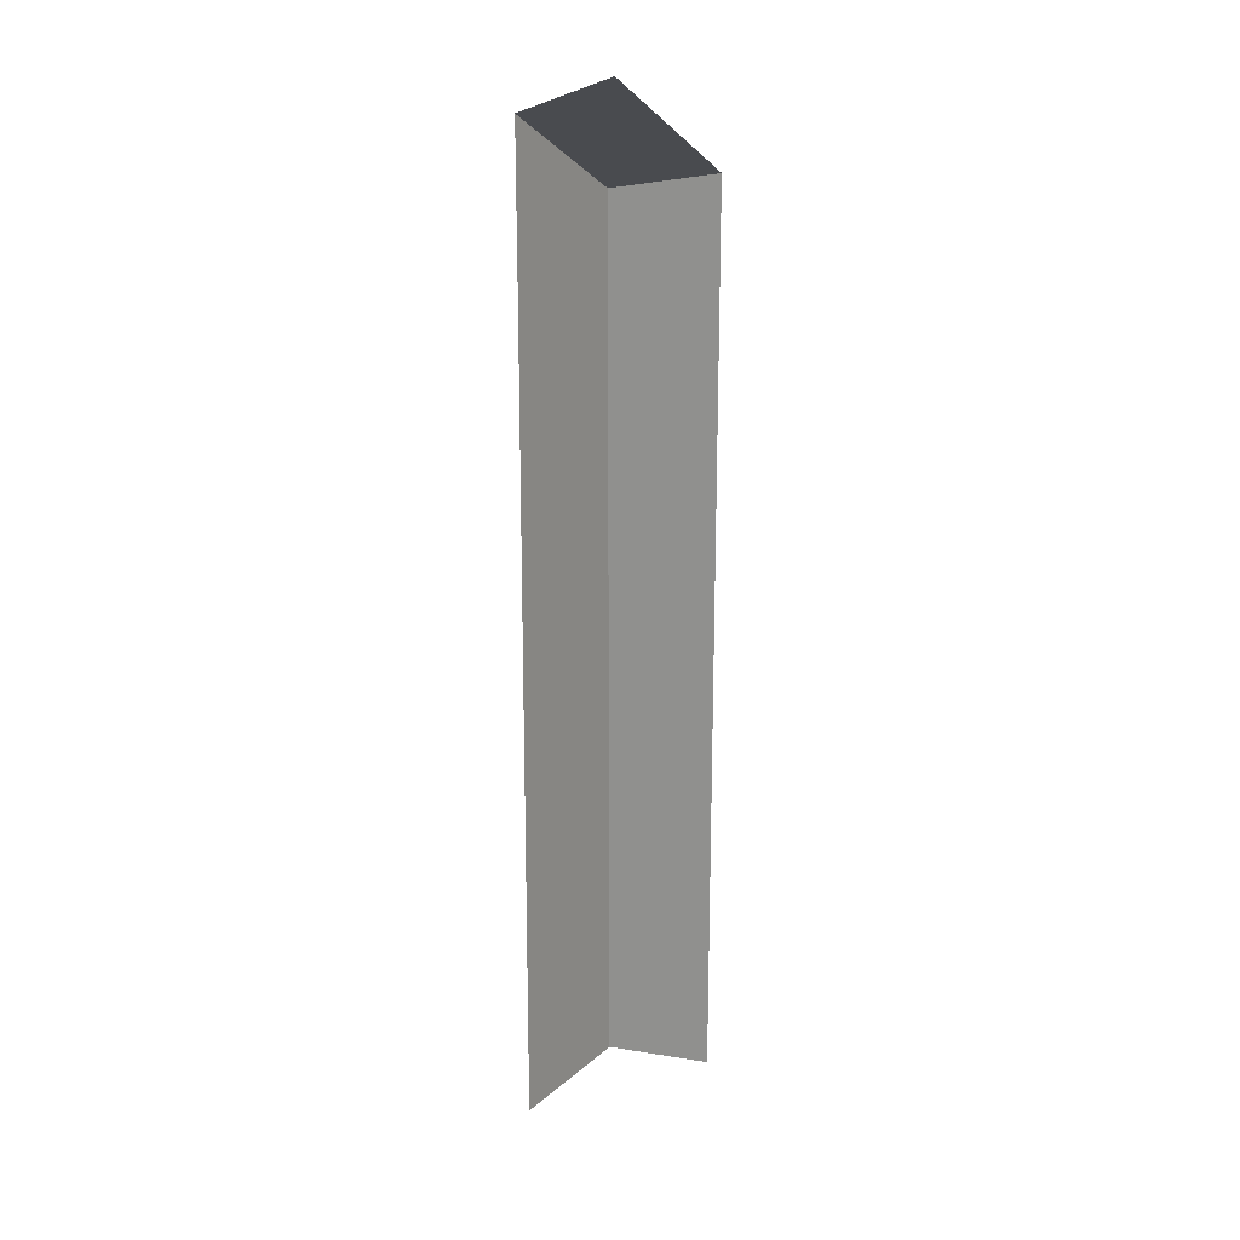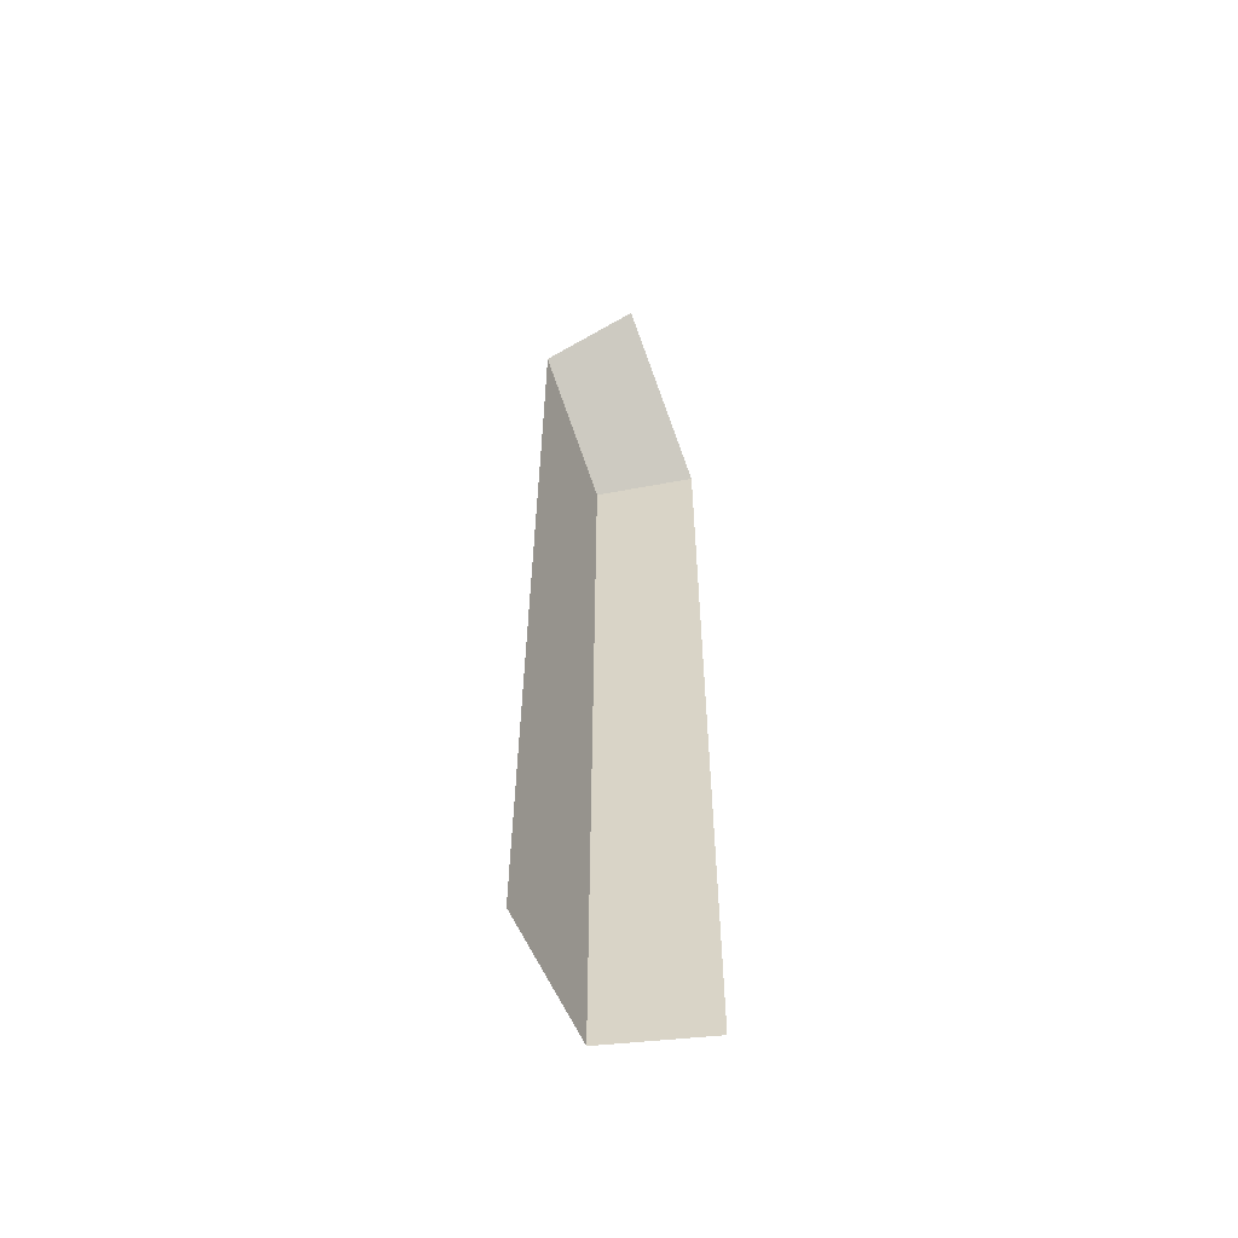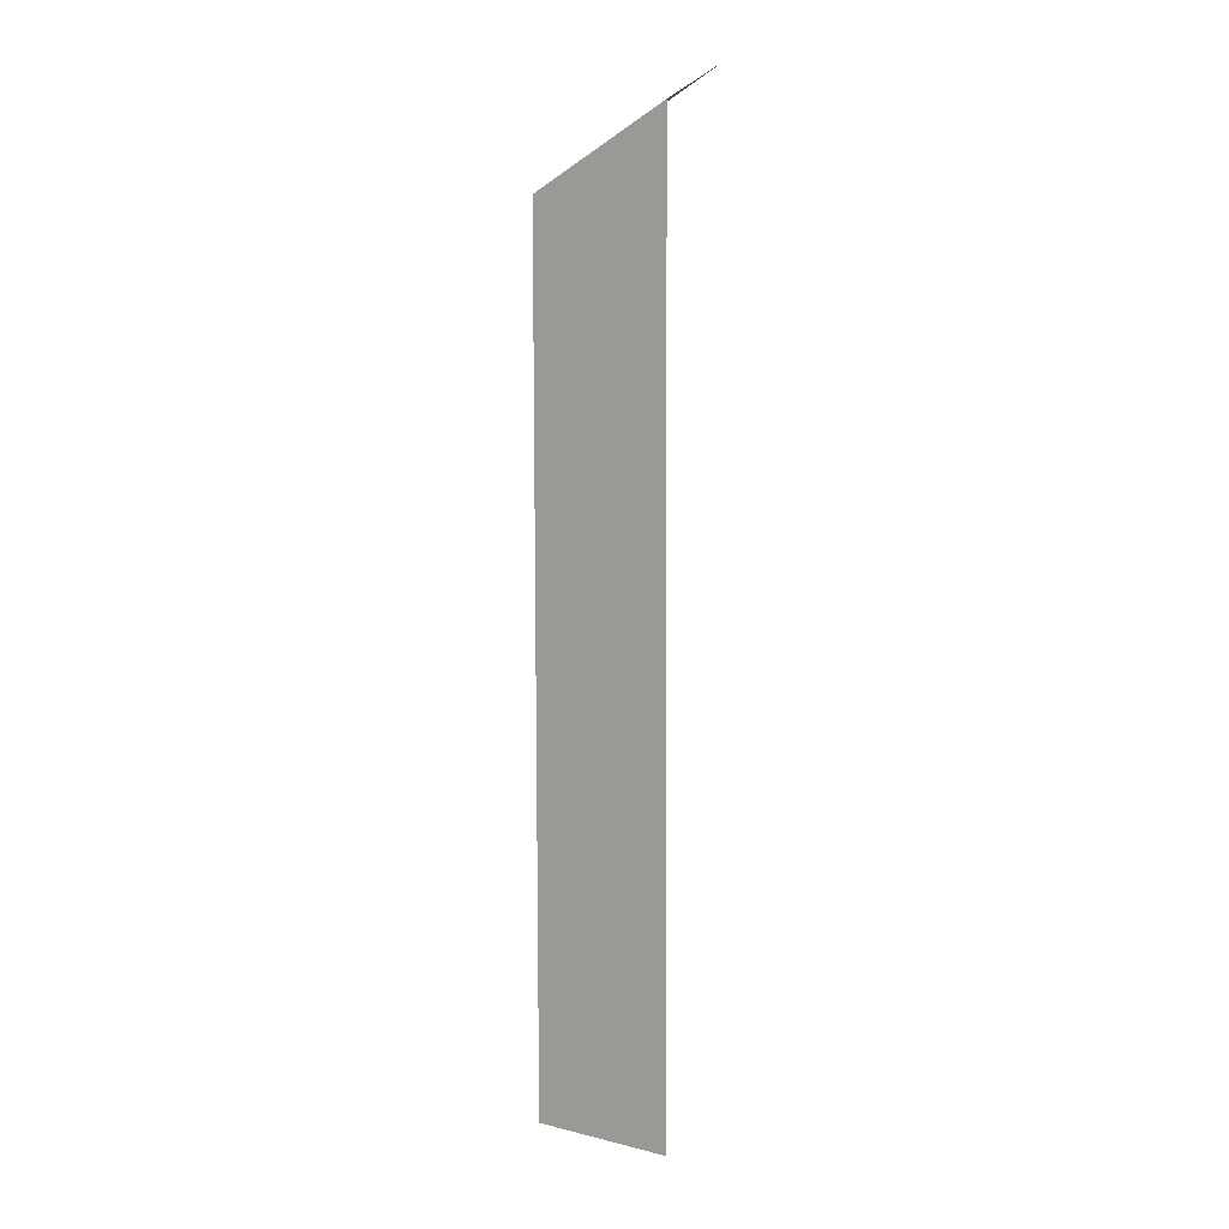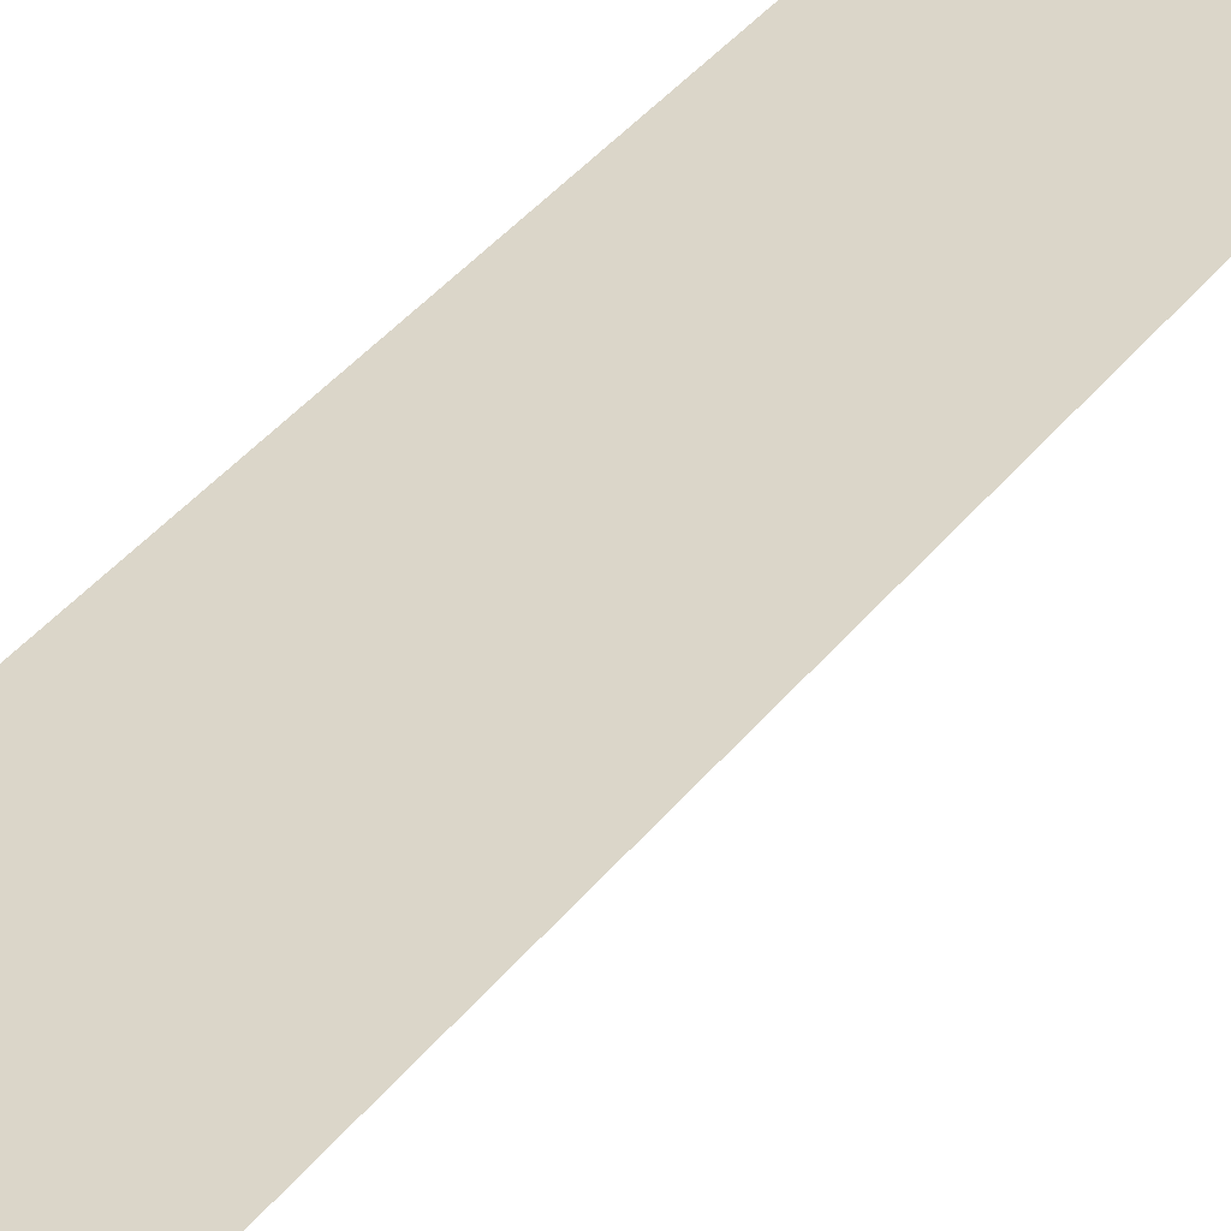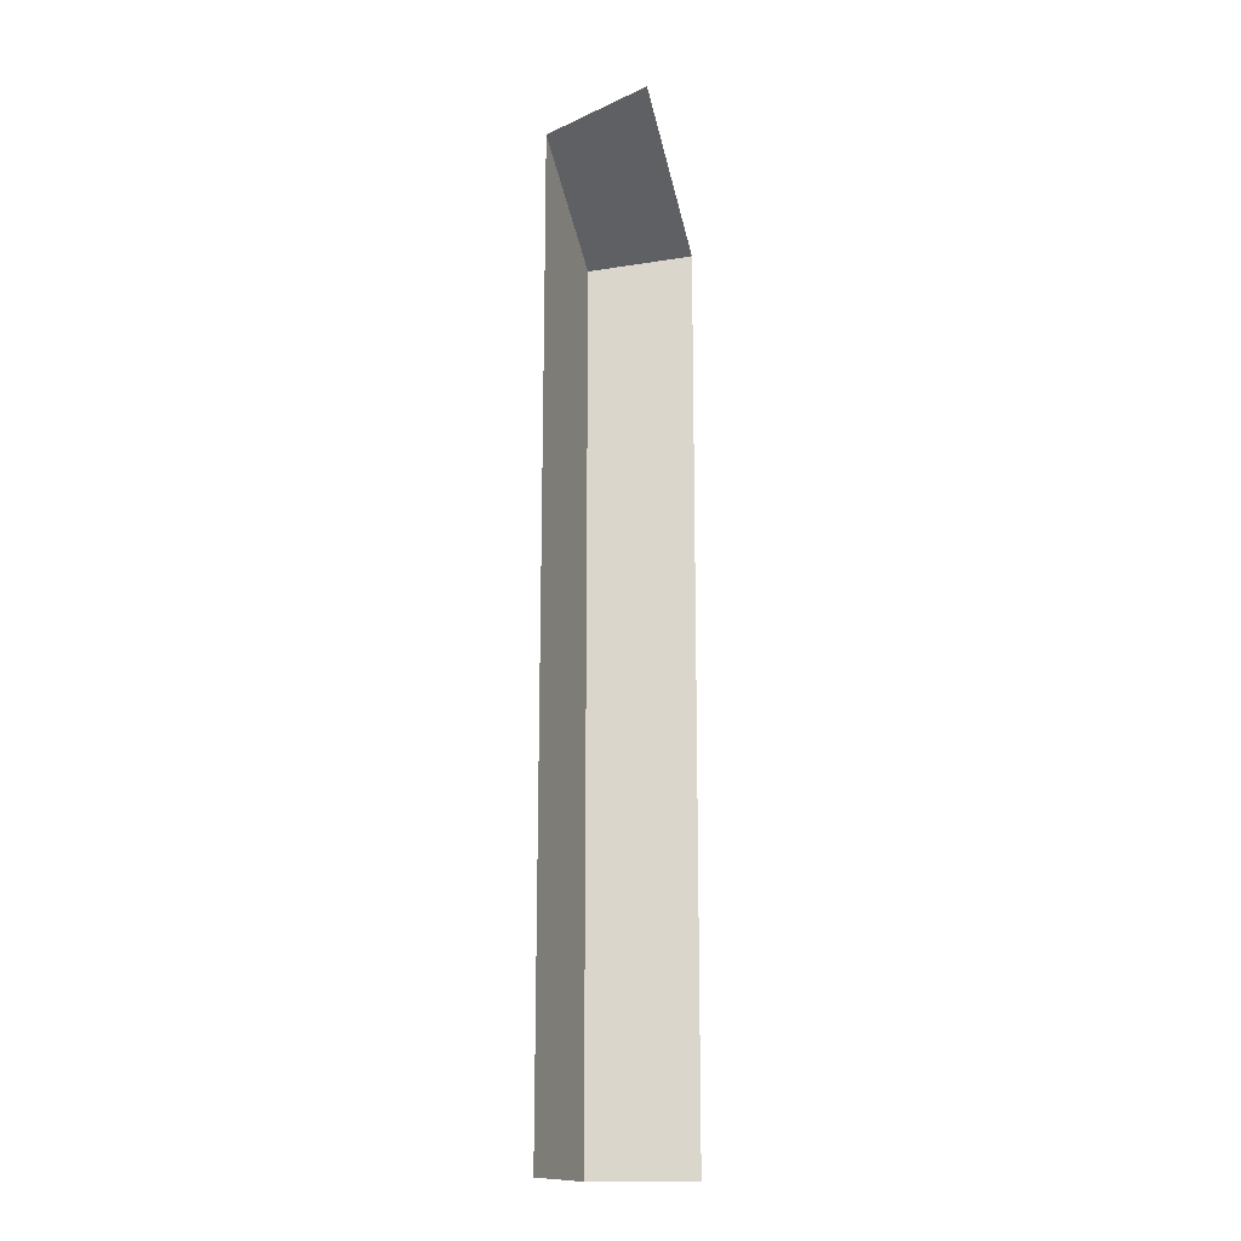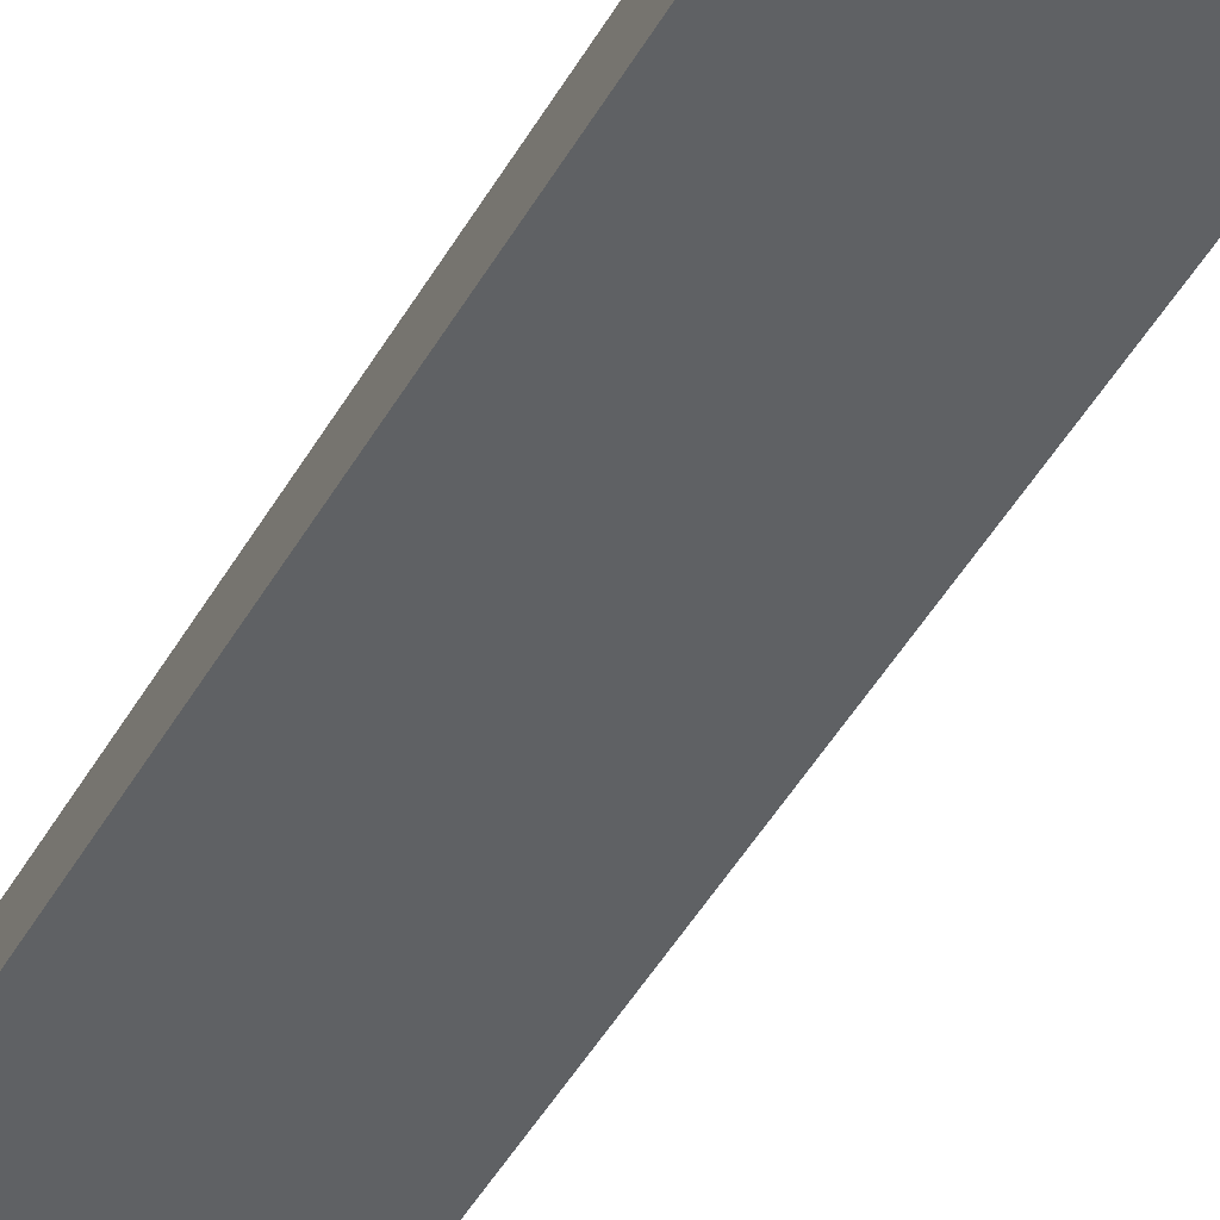
<metadata>
{"format":"obj","ext":"obj","renderer":"f3d","projection":"perspective","resolution":1024,"background":"white","views":[{"elev":20.3,"azim":123.6,"up":"+Y"},{"elev":-59.2,"azim":113.2,"up":"+Y"},{"elev":10.9,"azim":31.1,"up":"+Y"},{"elev":29.9,"azim":28.1,"up":"+Z"},{"elev":-16.2,"azim":106.1,"up":"+Y"},{"elev":-45.6,"azim":-27.6,"up":"+Z"}]}
</metadata>
<code>
g hex5_1
v 0.5403 0.253 0.0005438
v 0.5489 0.248 0.02846
v 0.5489 0.0009 0.02846
v 0.5403 0.0009 0.0005438
v 0.5414 0.0009 0.004153
v 0.5875 0.2802 0.0005438
v 0.5875 0.2783 0.005816
v 0.5875 0.2702 0.02846
v 0.5885 0.0009 0.02846
v 0.5875 0.2257 0.02846
v 0.5403 0.253 0.0005438
v 0.5489 0.248 0.02846
v 0.5489 0.248 0.02846
v 0.5875 0.2702 0.02846
v 0.5489 0.0009 0.02846
g hex5_1_0
f 4 5 3
f 3 1 4
f 3 2 1
f 7 6 11
f 11 12 7
f 12 8 7
f 14 13 10
f 10 13 15
f 9 10 15

</code>
